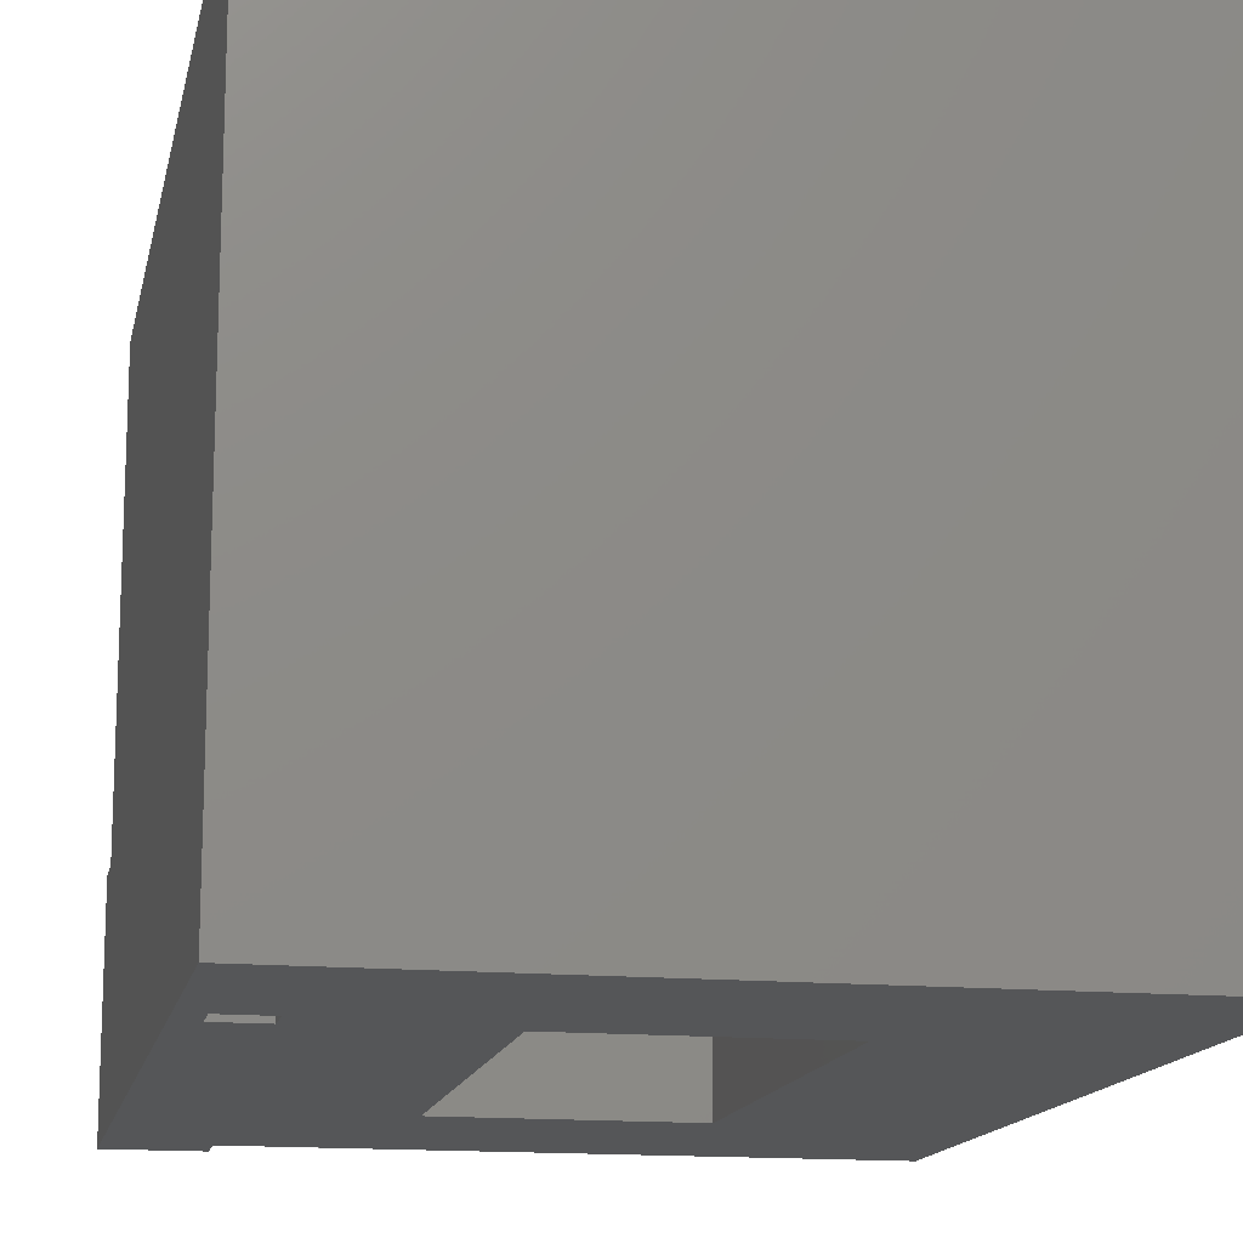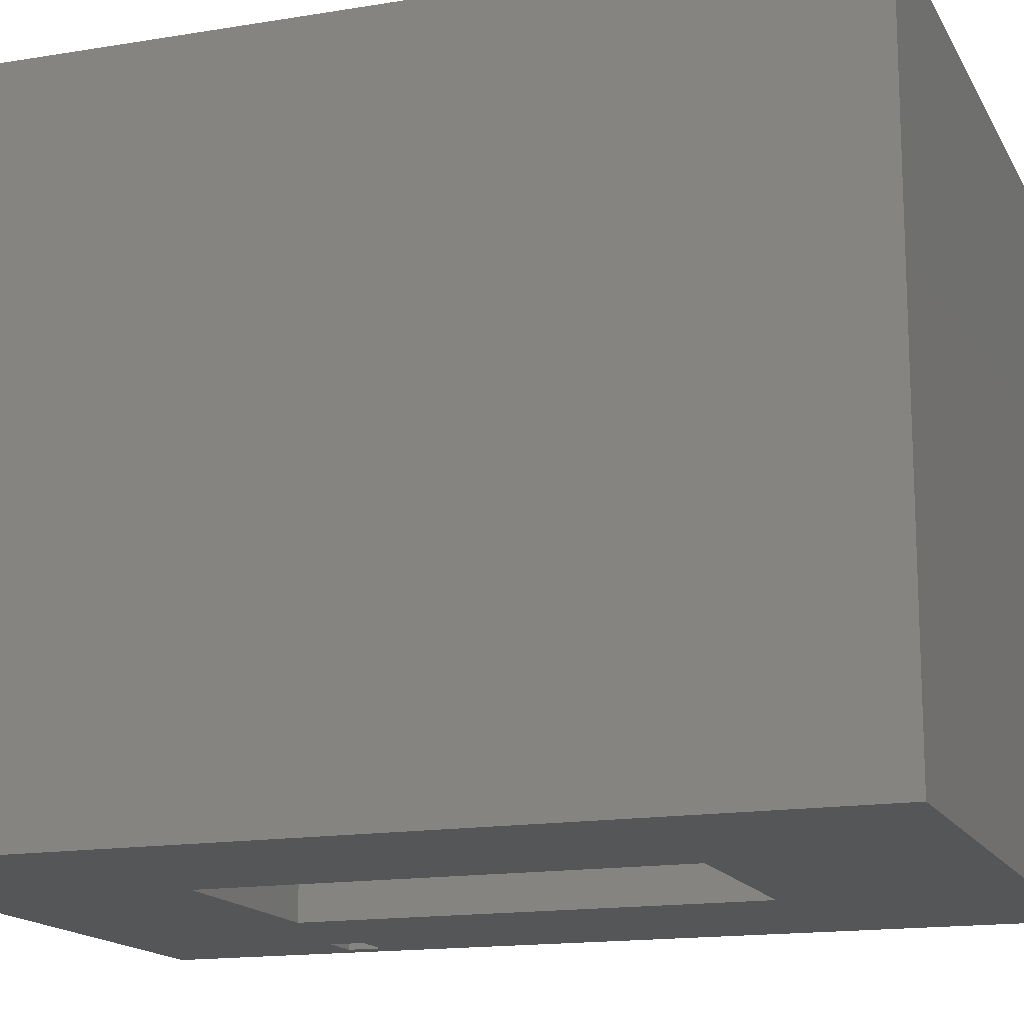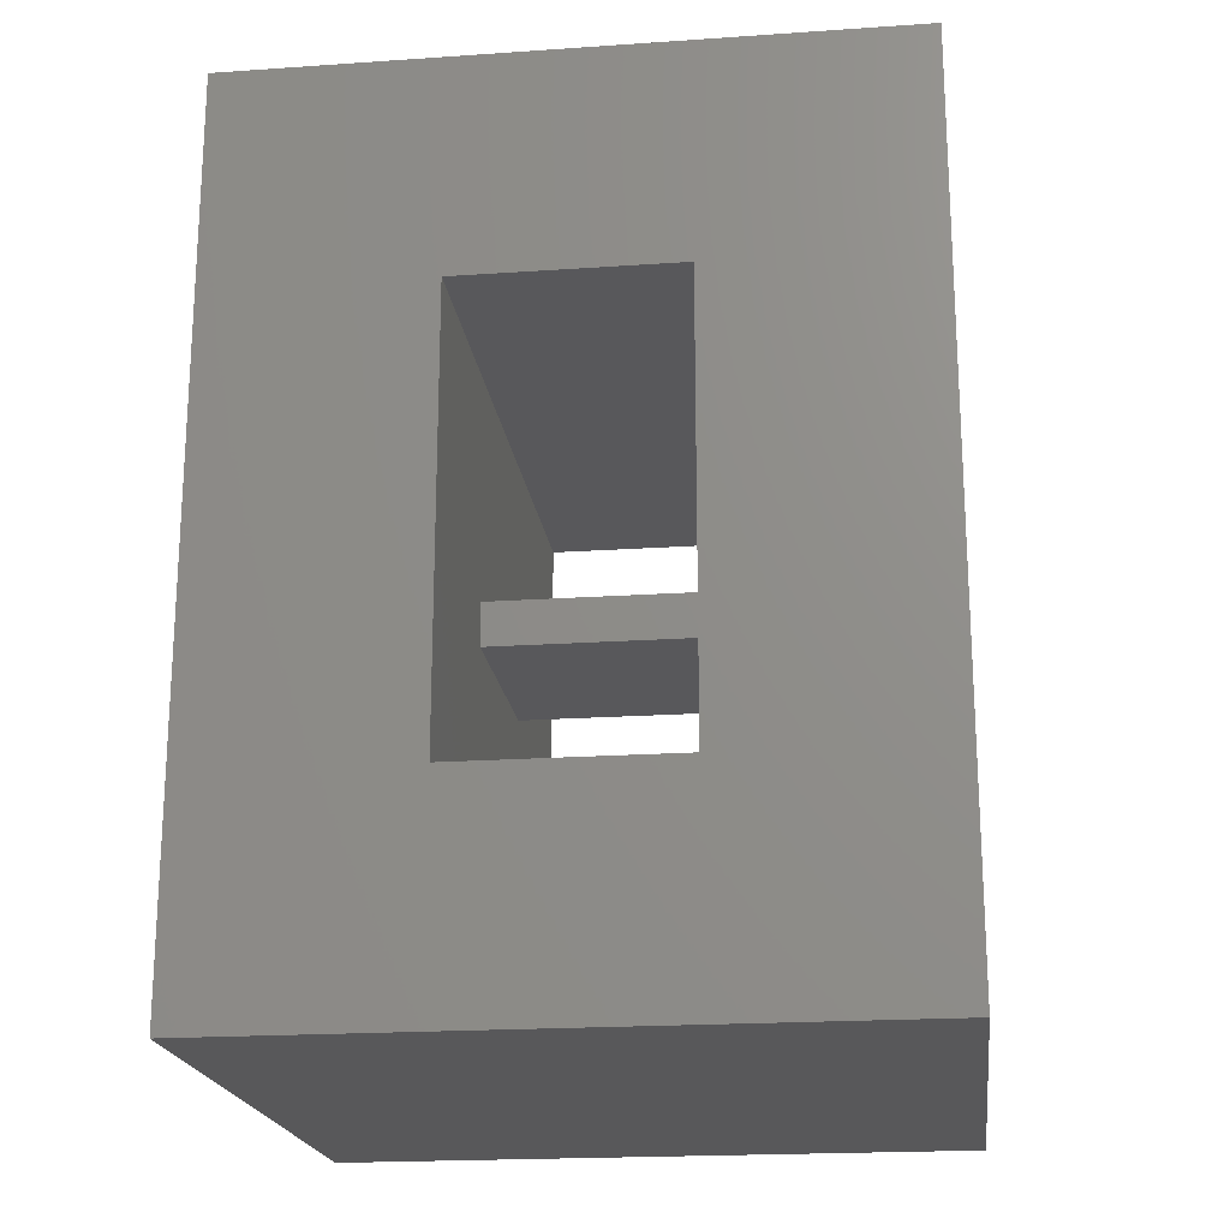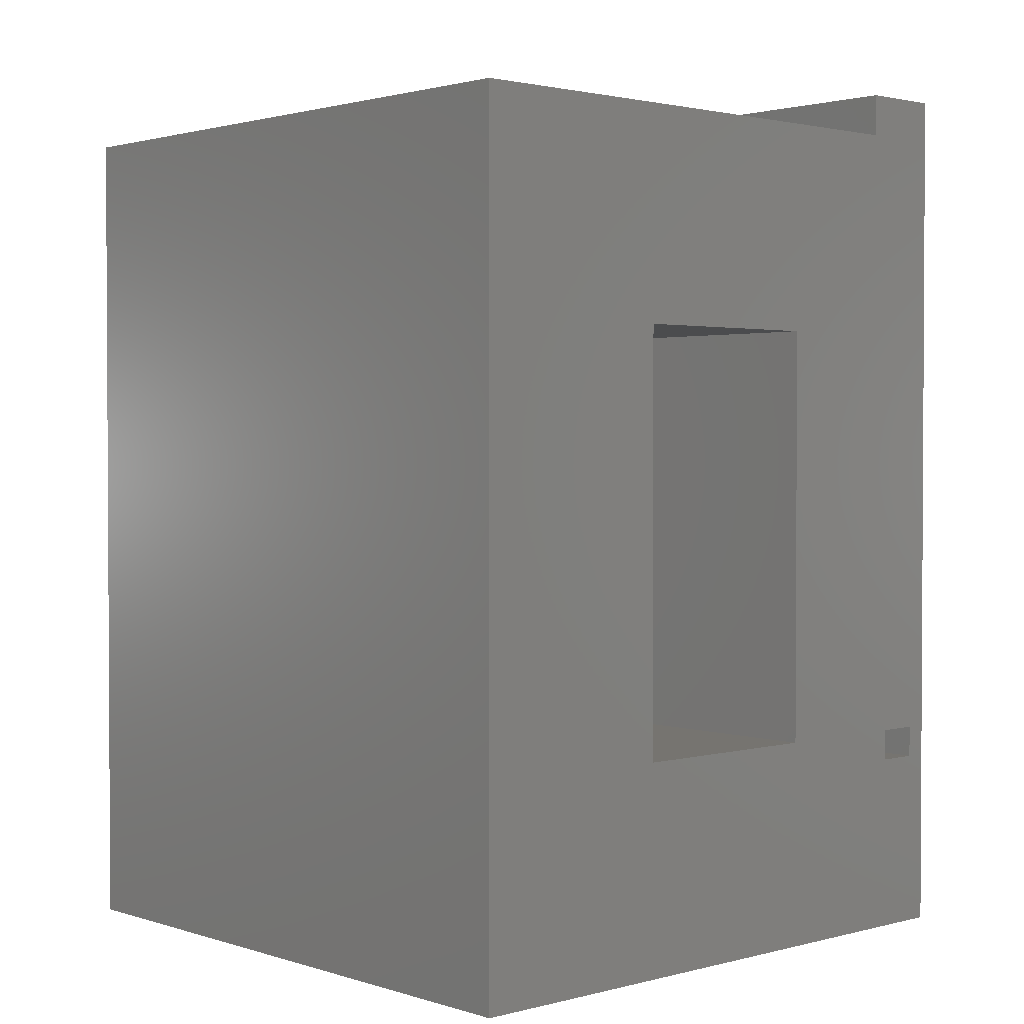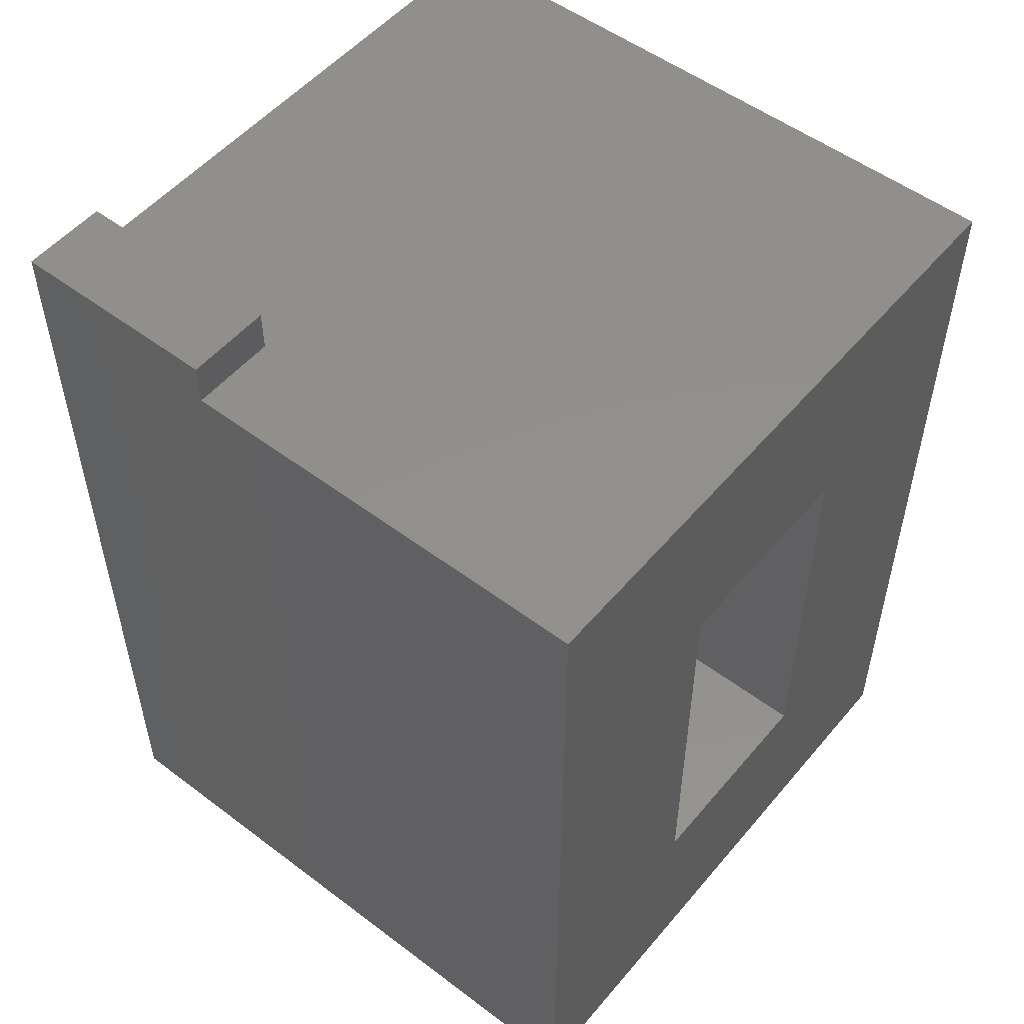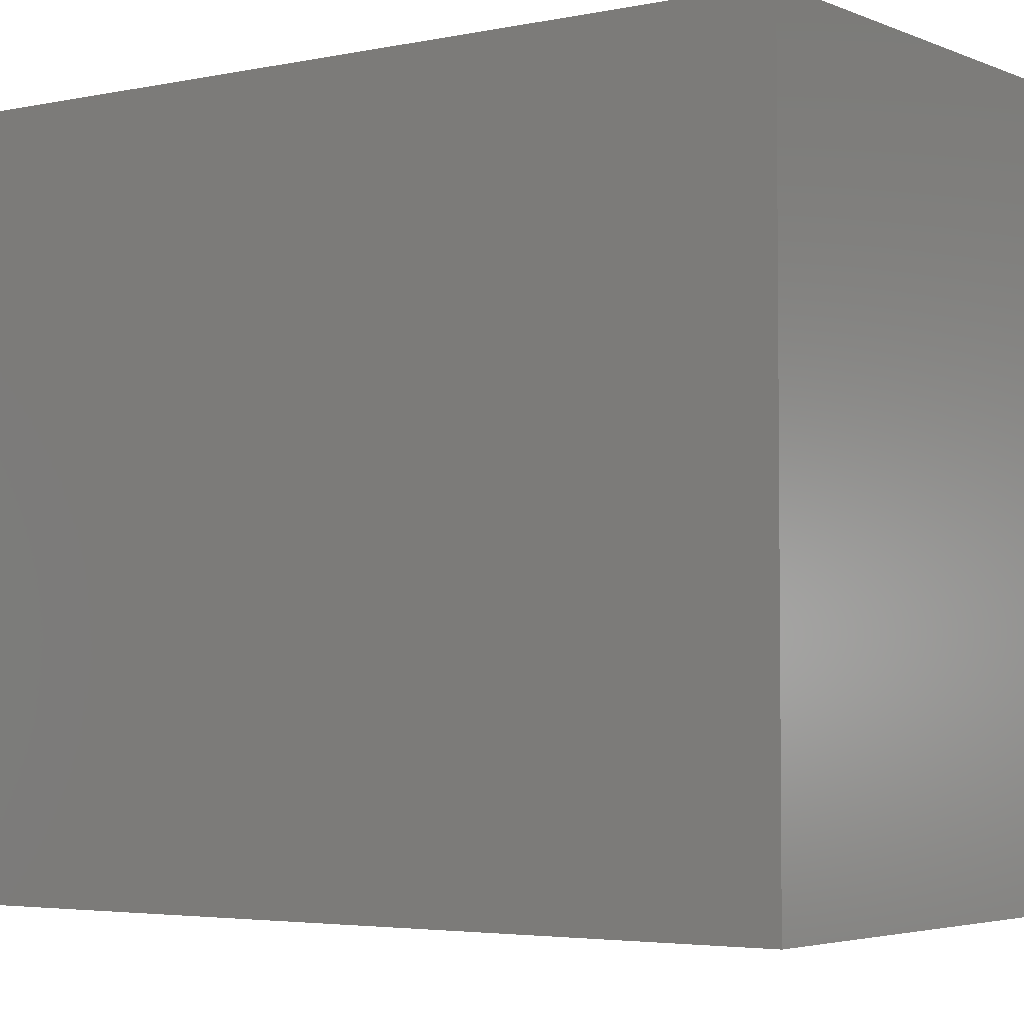
<metadata>
{"format":"stl","ext":"stl","renderer":"f3d","projection":"perspective","resolution":1024,"background":"white","views":[{"elev":-14.8,"azim":168.5,"up":"+Y"},{"elev":-15.4,"azim":-70.5,"up":"+Y"},{"elev":-20.1,"azim":-172.8,"up":"+Z"},{"elev":1.8,"azim":-42.4,"up":"+Z"},{"elev":52.6,"azim":129.0,"up":"+Z"},{"elev":-3.7,"azim":125.8,"up":"+Y"}]}
</metadata>
<code>
# stl→obj: 46 verts, 96 faces
v 30 10 42
v 30 0 42
v 30 10 40
v 30 30 0
v 30 30 40
v 30 0 0
v 27 0 10
v 29 10 10
v 29 0 10
v 27 10 10
v 10 30 10
v 20 20 10
v 20 30 10
v 10 20 10
v 10 10 10
v 20 0 10
v 20 10 10
v 10 0 10
v 0 0 0
v 0 30 0
v 0 30 40
v 0 0 40
v 20 30 30
v 10 30 30
v 10 0 30
v 26 0 40
v 27 0 8.5
v 26 0 42
v 20 0 30
v 29 0 8.5
v 29 10 8.5
v 27 10 8.5
v 10 20 20
v 20 10 20
v 20 20 20
v 10 10 20
v 20 20 18
v 10 20 18
v 10 20 12
v 20 20 12
v 10 10 18
v 20 10 18
v 20 10 12
v 10 10 12
v 26 10 40
v 26 10 42
f 1 2 3
f 3 4 5
f 6 3 2
f 3 6 4
f 7 8 9
f 8 7 10
f 11 12 13
f 12 11 14
f 15 16 17
f 16 15 18
f 19 4 6
f 4 19 20
f 19 21 20
f 21 19 22
f 5 23 21
f 5 13 23
f 13 4 11
f 4 13 5
f 24 21 23
f 11 21 24
f 11 20 21
f 20 11 4
f 22 25 26
f 22 18 25
f 6 16 18
f 16 27 7
f 16 6 27
f 6 18 19
f 19 18 22
f 26 2 28
f 29 26 25
f 26 29 2
f 7 29 16
f 9 29 7
f 29 9 2
f 6 9 30
f 9 6 2
f 27 6 30
f 30 8 31
f 8 30 9
f 32 30 31
f 30 32 27
f 7 32 10
f 32 7 27
f 32 8 10
f 8 32 31
f 33 34 35
f 34 33 36
f 37 33 35
f 33 37 38
f 12 39 40
f 39 12 14
f 41 34 36
f 34 41 42
f 15 43 44
f 43 15 17
f 16 43 17
f 43 16 42
f 42 16 34
f 43 37 40
f 37 43 42
f 40 13 12
f 37 13 40
f 35 13 37
f 13 35 23
f 34 23 35
f 34 29 23
f 29 34 16
f 41 37 42
f 37 41 38
f 39 43 40
f 43 39 44
f 41 39 38
f 39 41 44
f 24 33 11
f 24 36 33
f 18 41 36
f 41 18 44
f 25 36 24
f 18 36 25
f 44 18 15
f 38 11 33
f 39 11 38
f 11 39 14
f 5 45 3
f 21 45 5
f 22 45 21
f 45 22 26
f 25 23 29
f 23 25 24
f 46 2 1
f 2 46 28
f 26 46 45
f 46 26 28
f 3 46 1
f 46 3 45

</code>
